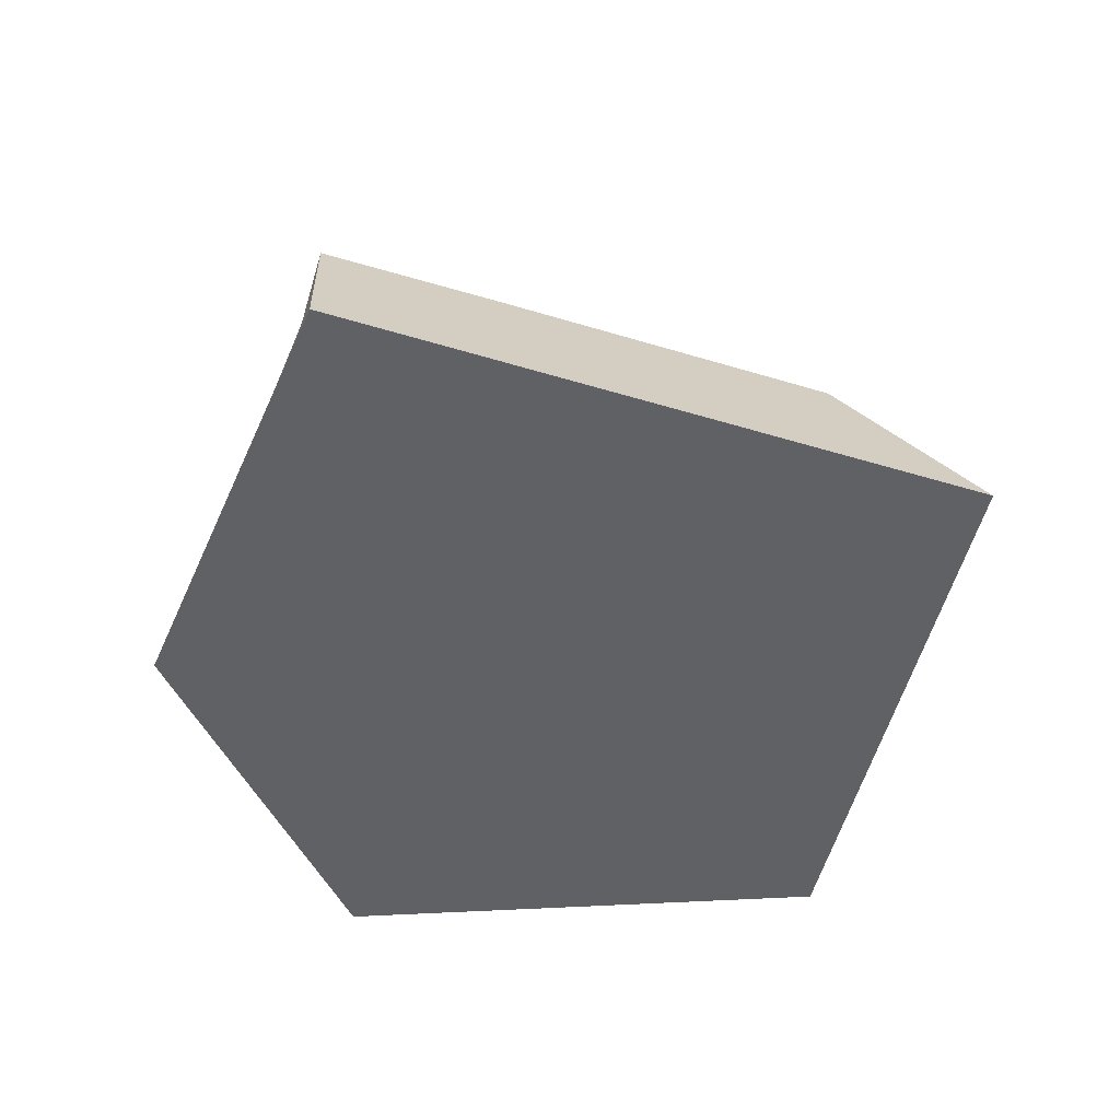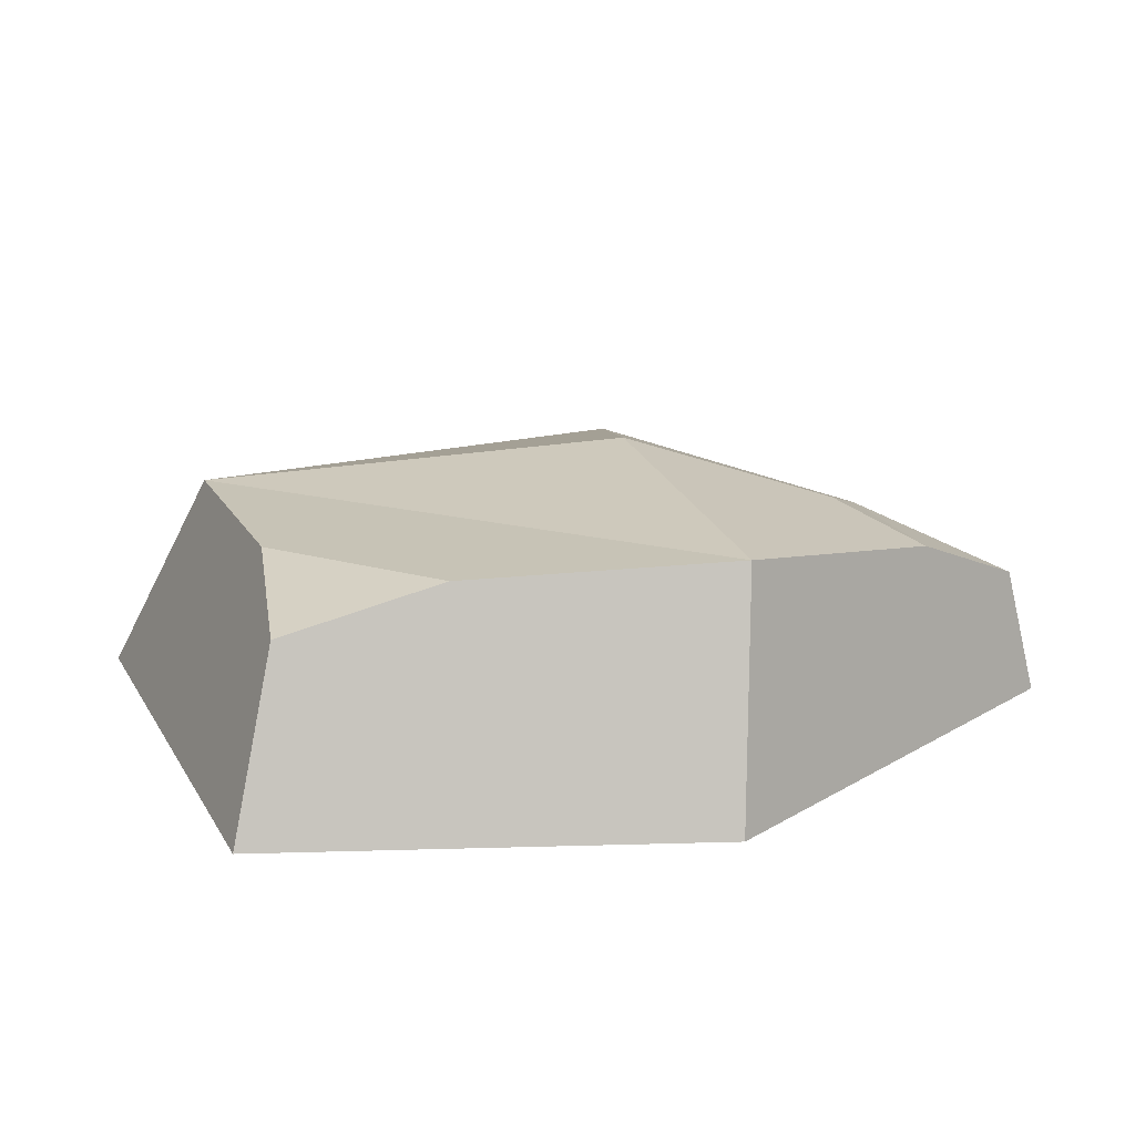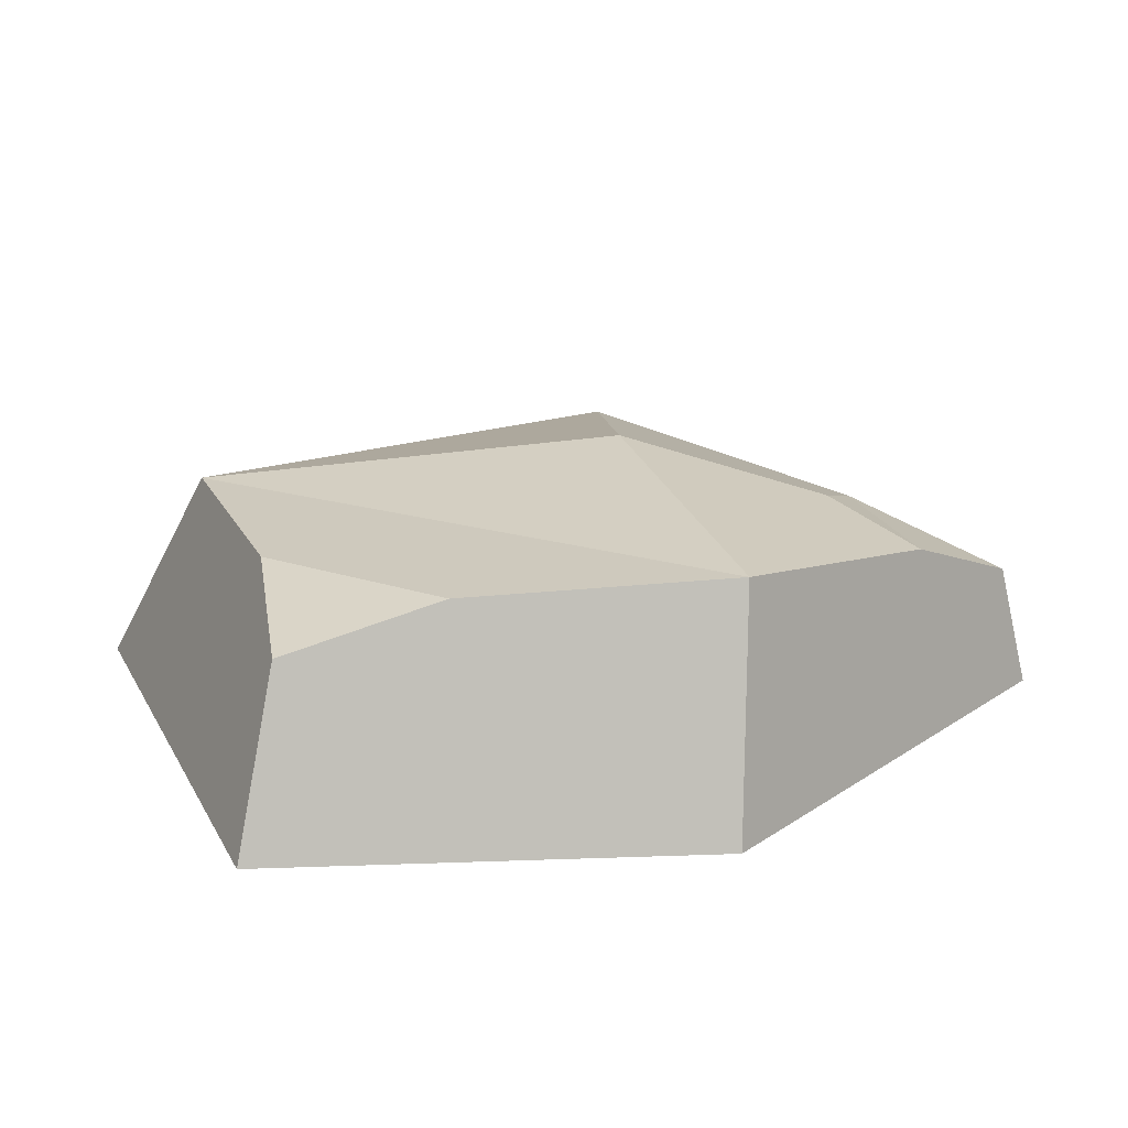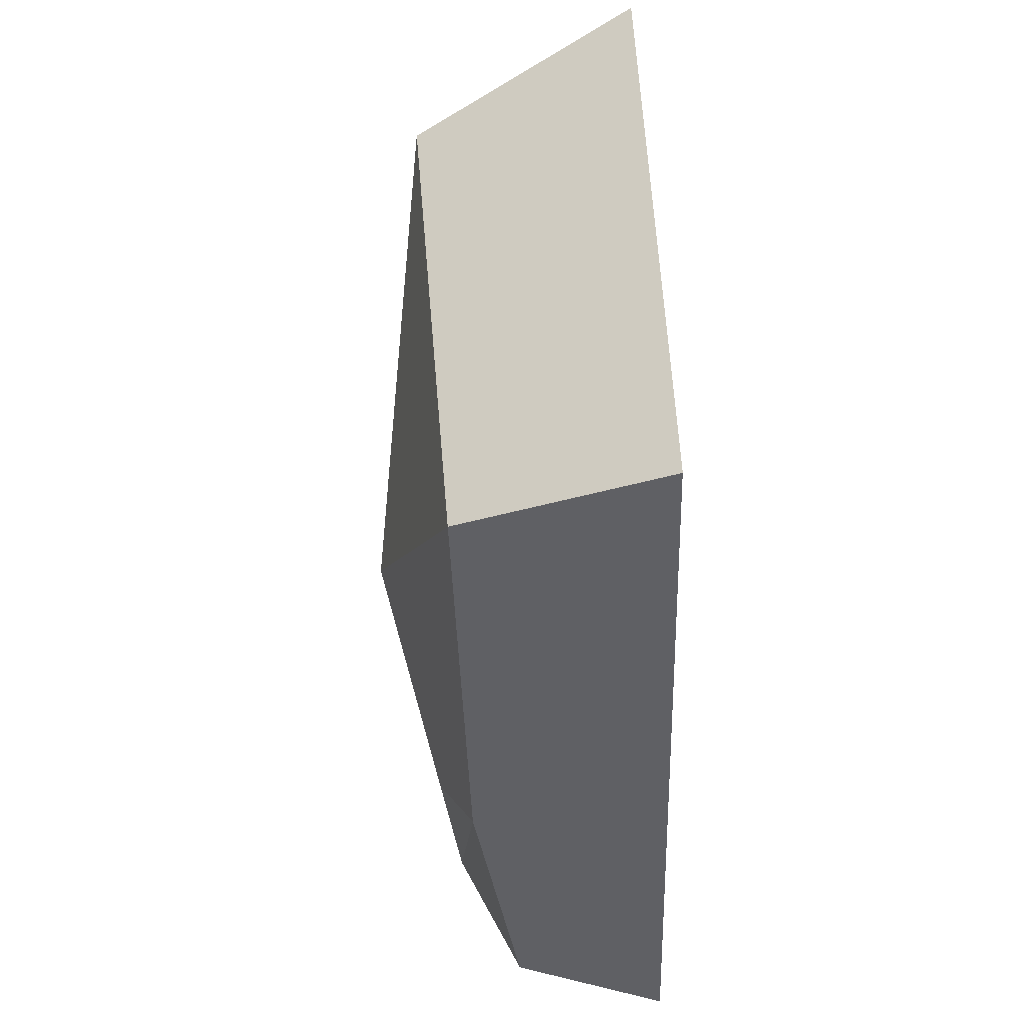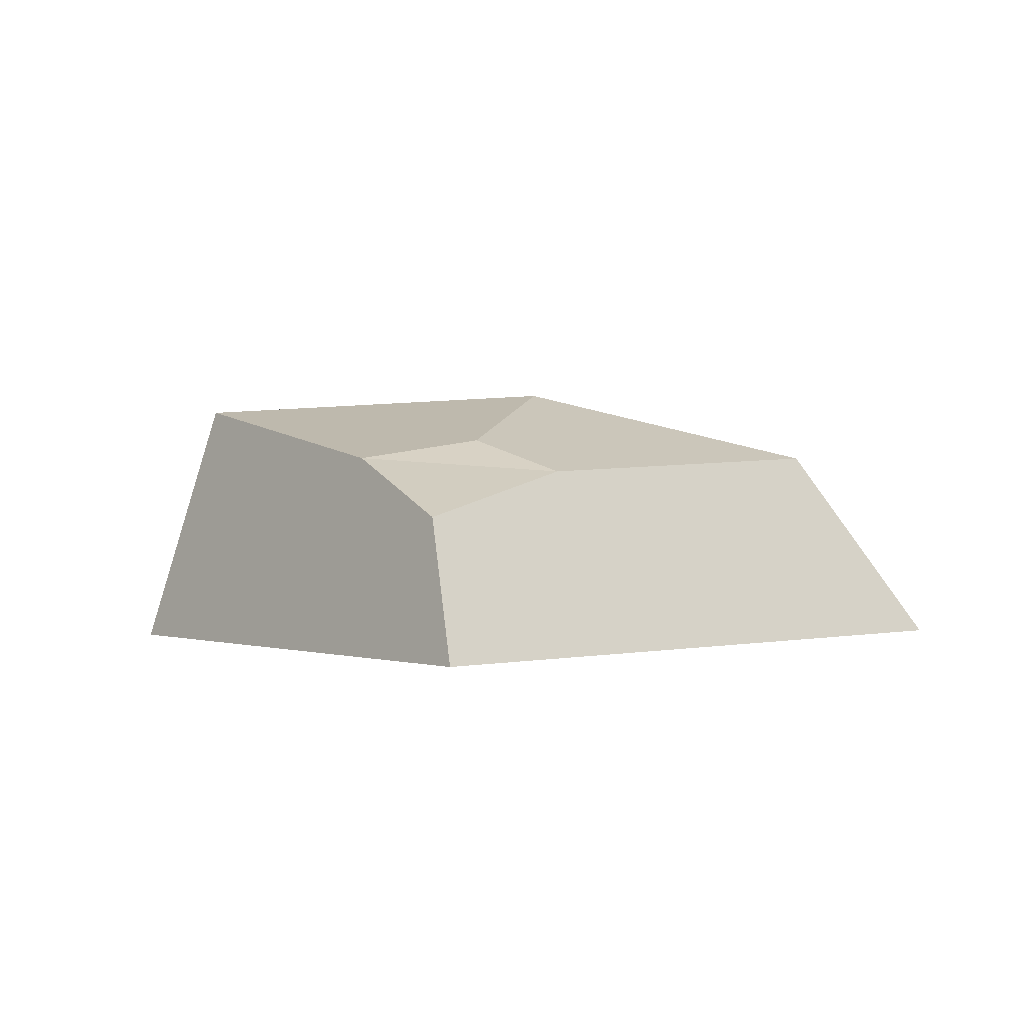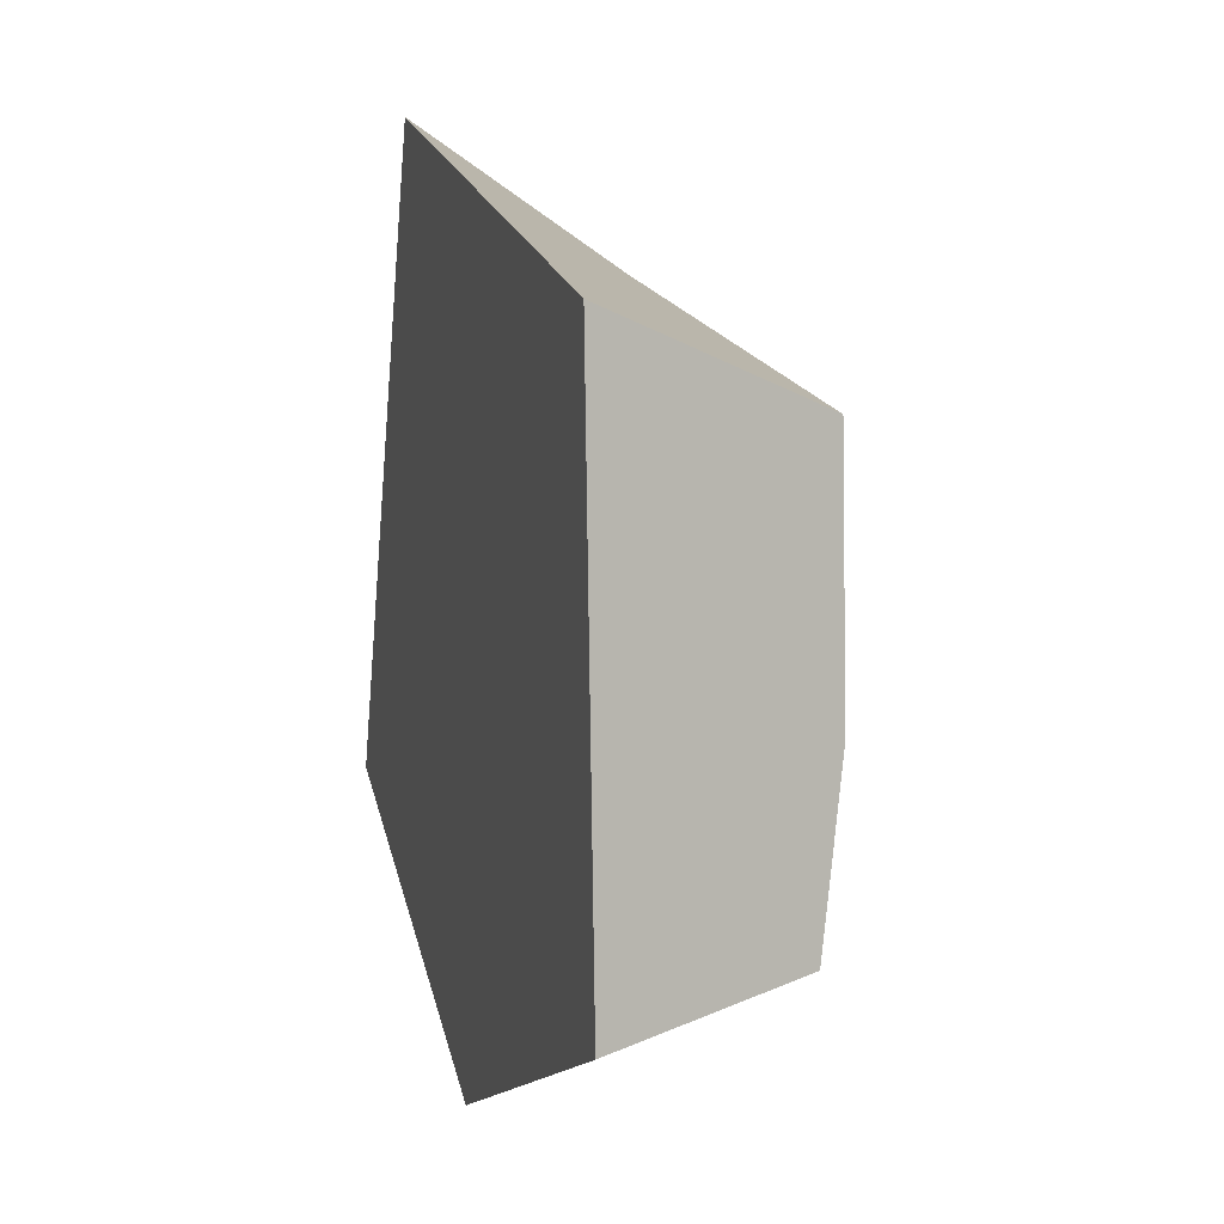
<metadata>
{"format":"obj","ext":"obj","renderer":"f3d","projection":"perspective","resolution":1024,"background":"white","views":[{"elev":-45.6,"azim":-89.0,"up":"+Y"},{"elev":18.7,"azim":155.3,"up":"+Y"},{"elev":22.0,"azim":154.9,"up":"+Y"},{"elev":60.0,"azim":-91.9,"up":"+Z"},{"elev":1.3,"azim":-109.0,"up":"+Y"},{"elev":8.4,"azim":74.8,"up":"+Z"}]}
</metadata>
<code>
v -19.49 3.538 -3.663
v -10.9 4.401 17.47
v 14.38 6.413 -15.22
v 20.84 5.87 11.95
v 27.88 -7.805 -15.51
v 26.04 -7.805 17.55
v -27.88 -7.805 -13.41
v -13.07 -7.805 26.16
v -4.118 8.84 0.225
v -1.408 7.523 -22.01
v 0.9001 -7.805 -26.16
v 21.69 5.866 -3.147
v 24.44 3.76 -13.27
v -25.28 0.8567 -13.69
v -17.26 4.372 -15.87
v -15.33 5.537 -7.706
f 4 9 2
f 7 8 2 1 14
f 2 8 6 4
f 7 14 15 10 11
f 1 16 15
f 13 12 4 6 5
f 10 9 4
f 11 10 3 13 5
f 10 4 12 3
f 3 12 13
f 15 14 1
f 15 16 9 10
f 16 1 2 9
f 8 11 5 6
f 8 7 11

</code>
